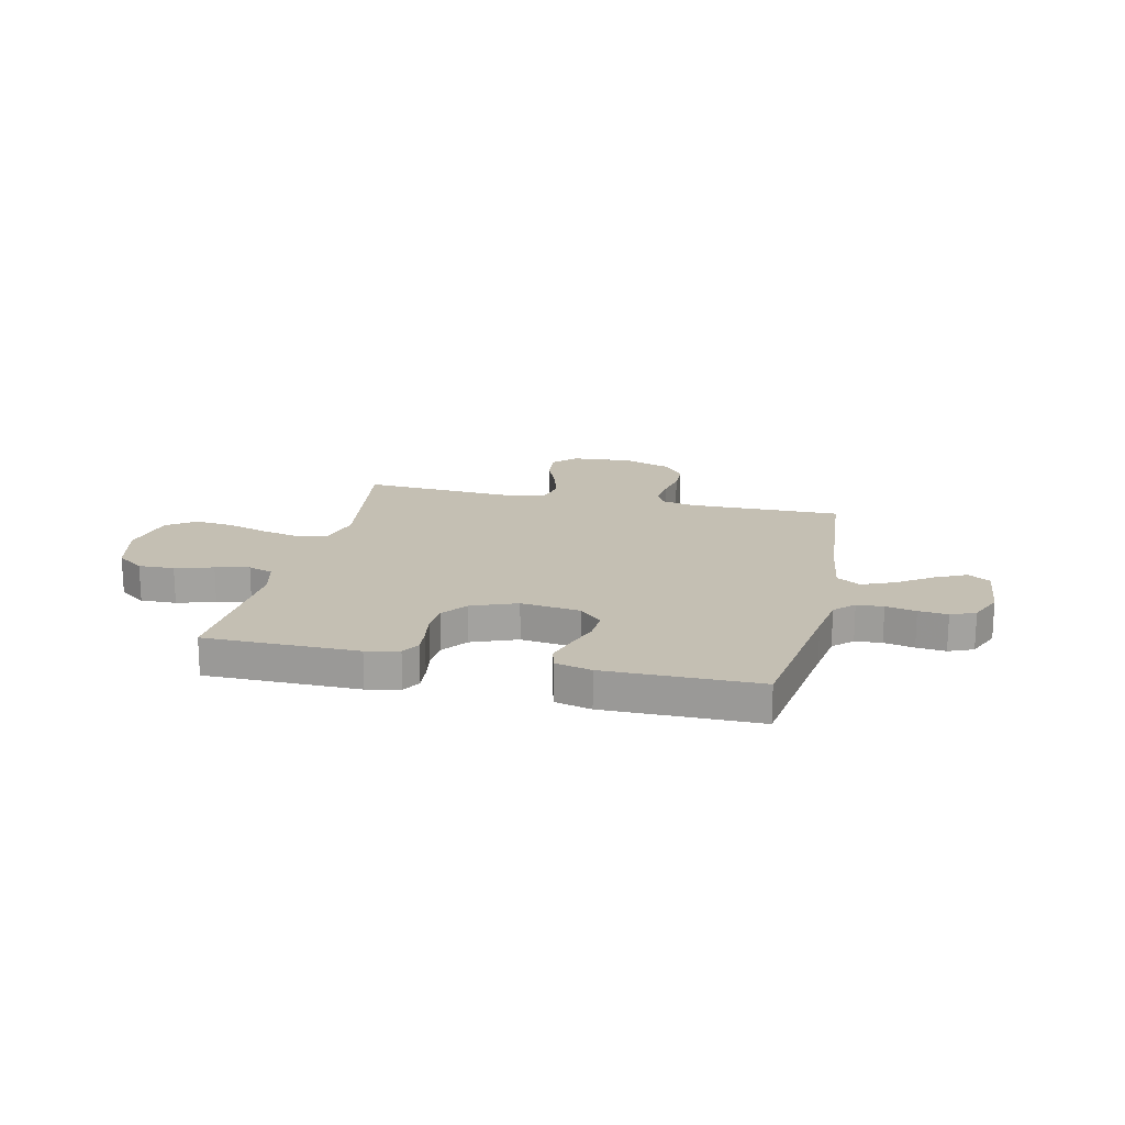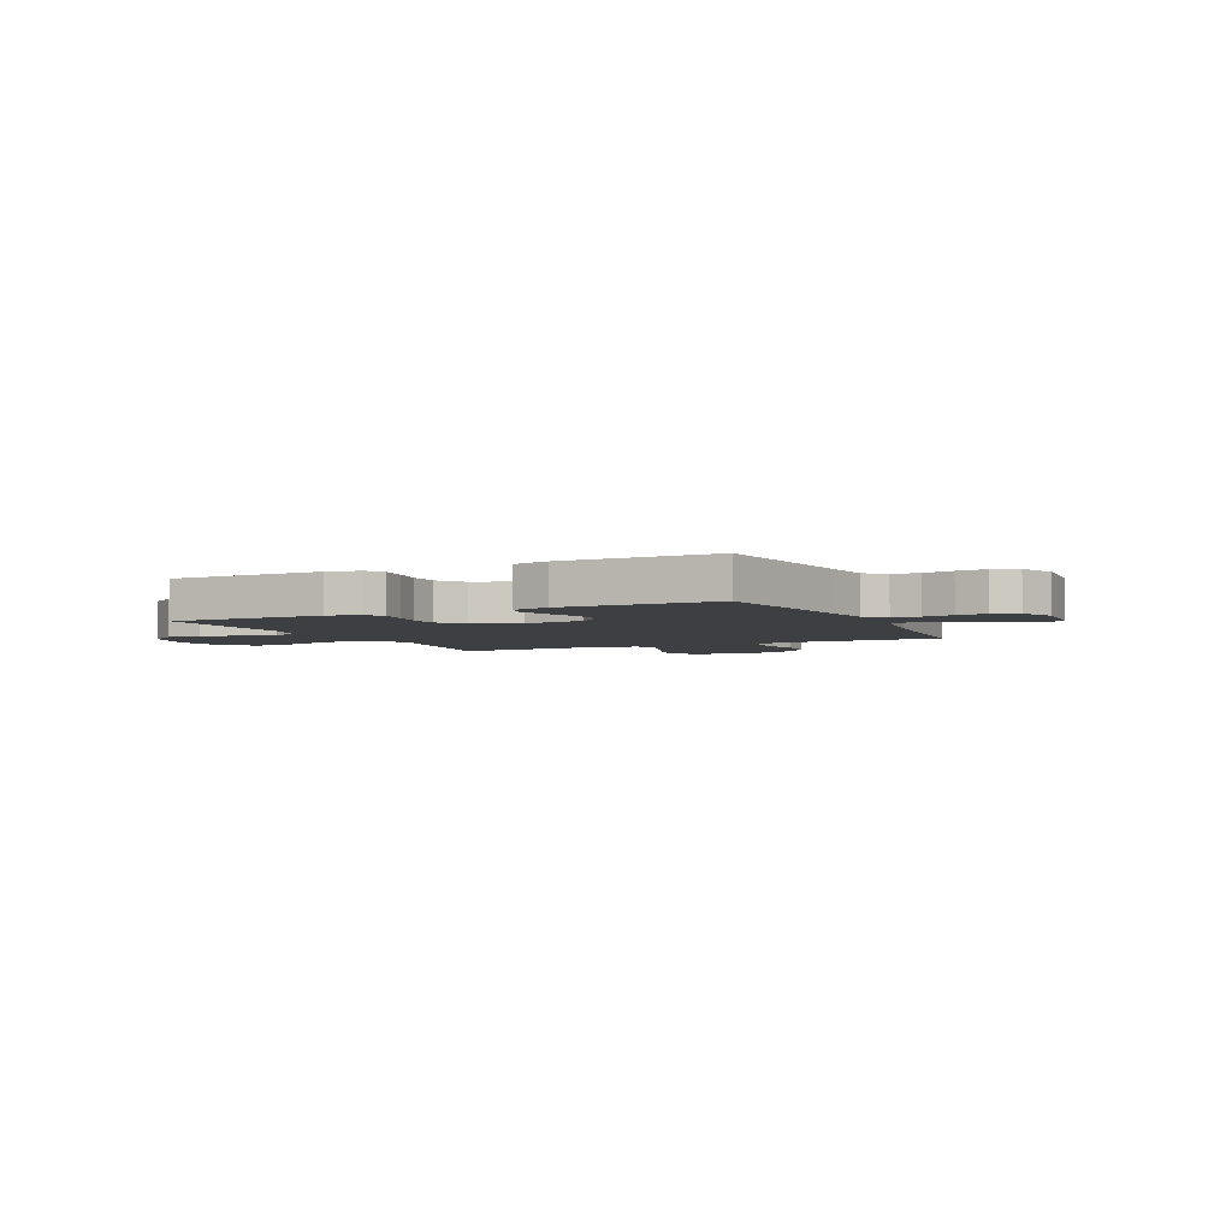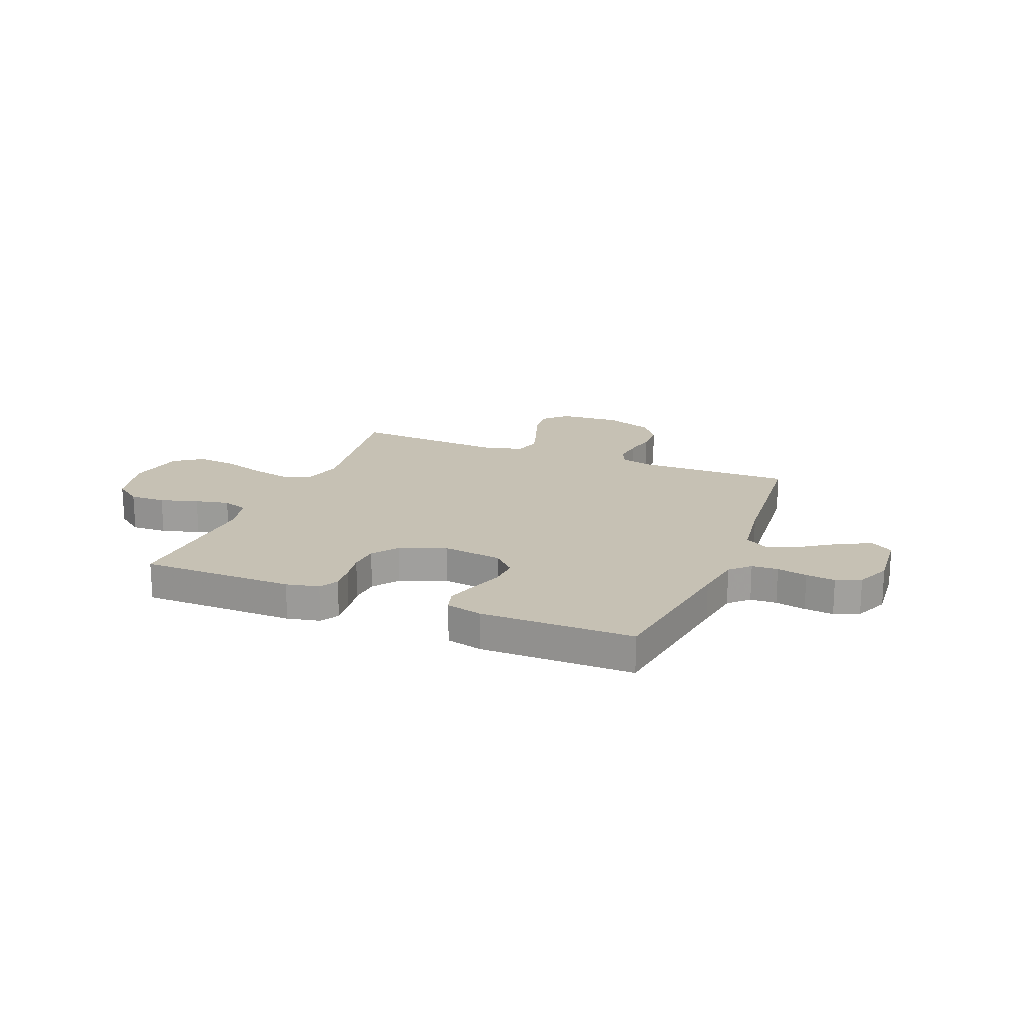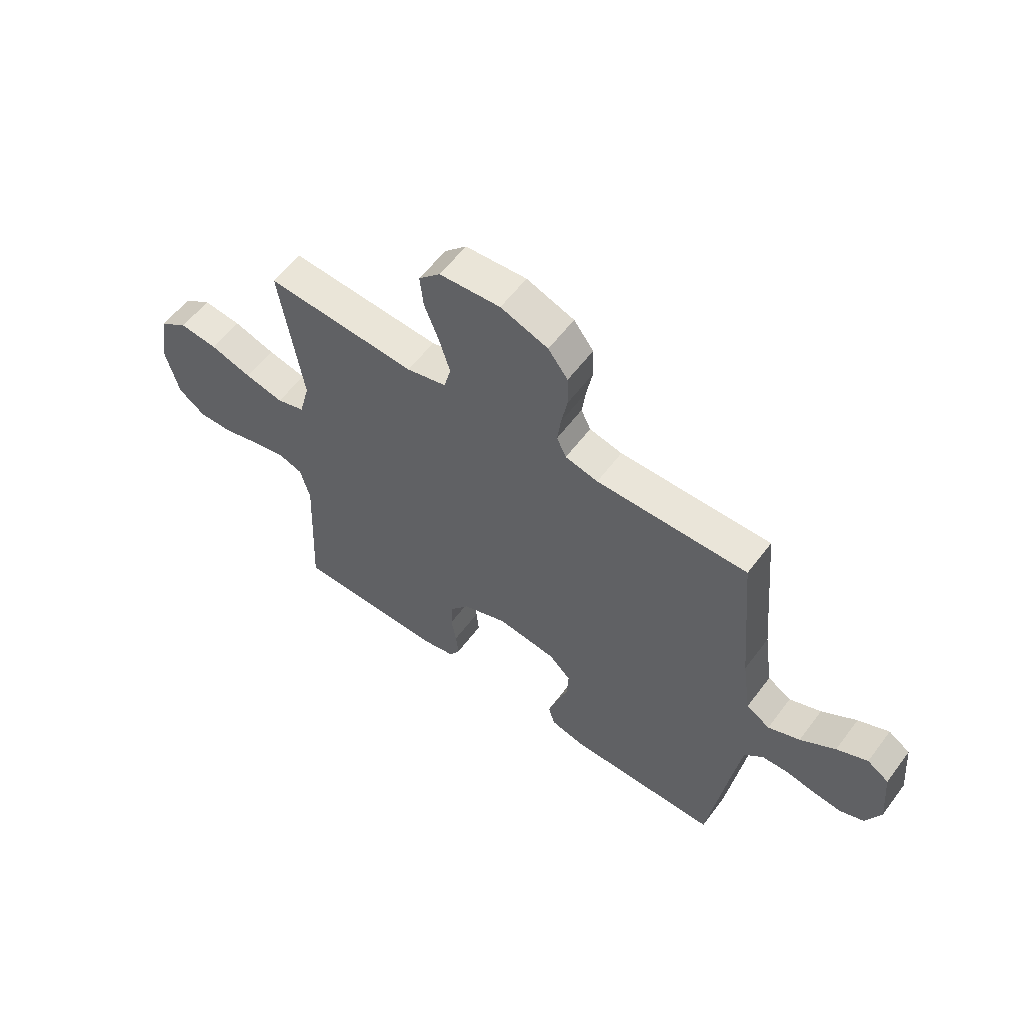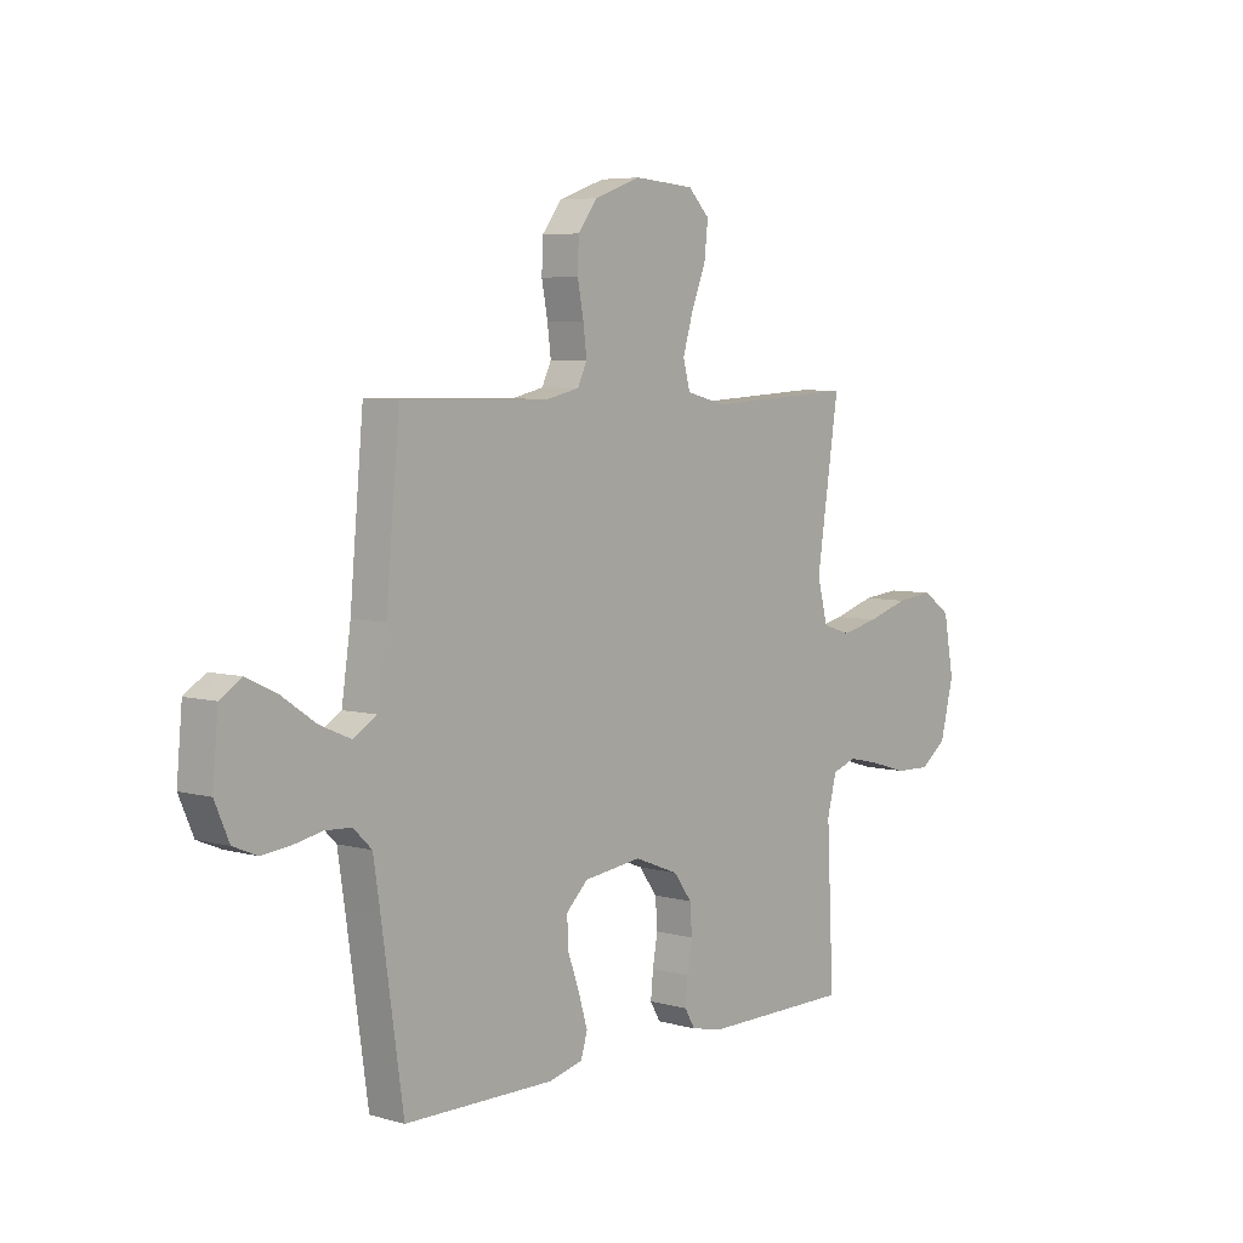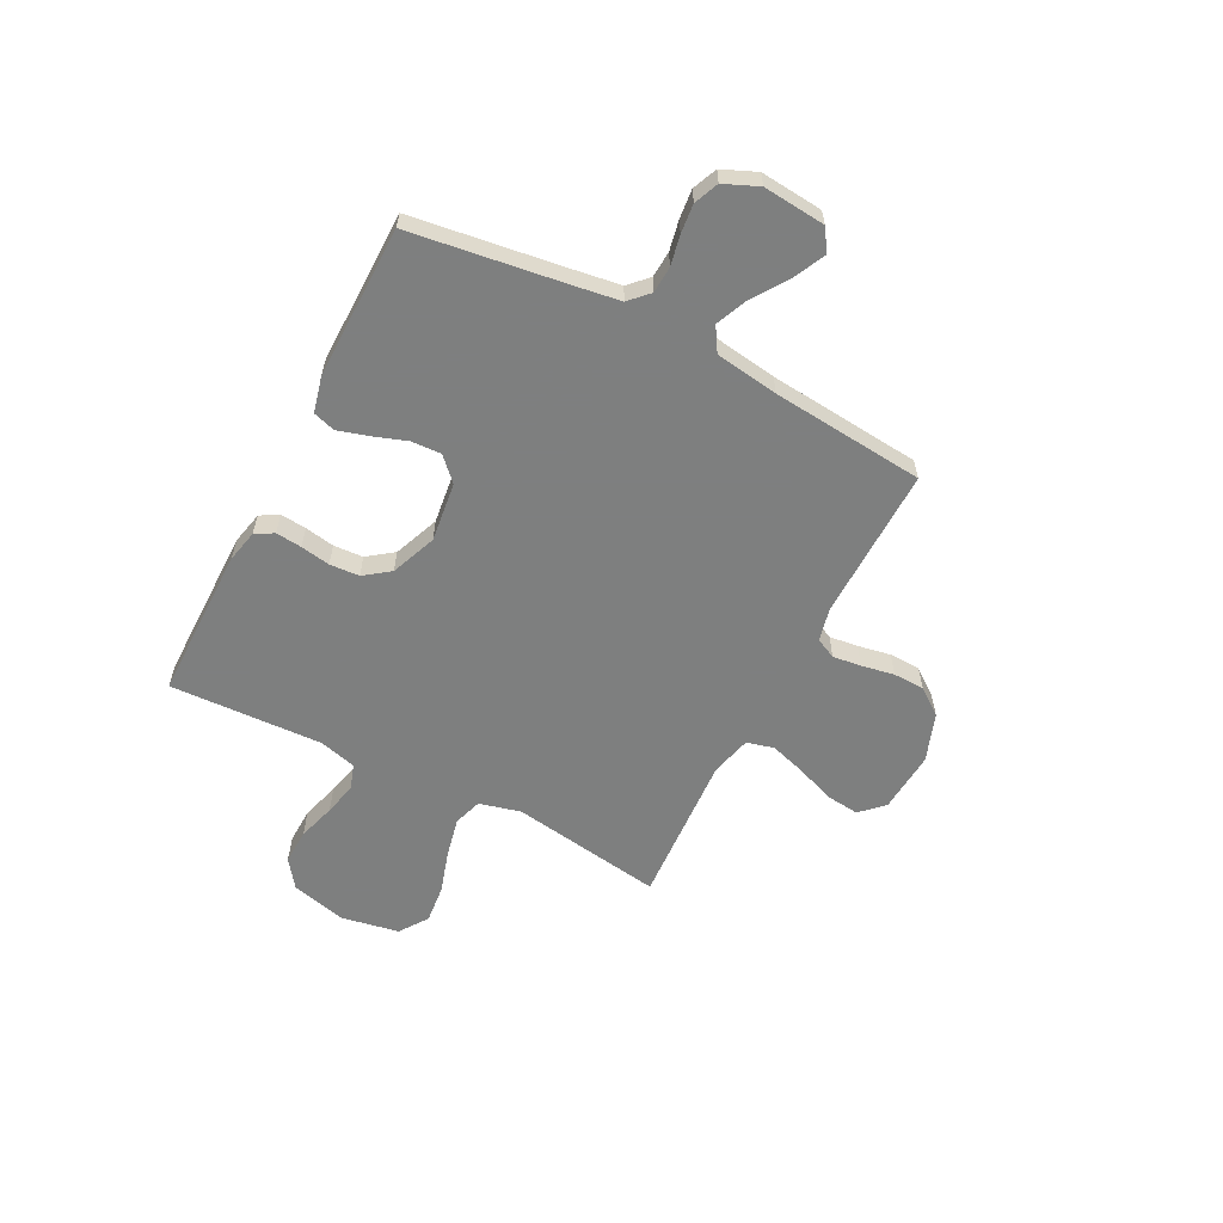
<metadata>
{"format":"obj","ext":"obj","renderer":"f3d","projection":"perspective","resolution":1024,"background":"white","views":[{"elev":17.9,"azim":-167.1,"up":"+Y"},{"elev":-4.0,"azim":-154.4,"up":"+Y"},{"elev":18.5,"azim":-158.0,"up":"+Y"},{"elev":58.2,"azim":-143.4,"up":"+Z"},{"elev":5.7,"azim":-49.5,"up":"+Z"},{"elev":-59.6,"azim":-117.4,"up":"+Y"}]}
</metadata>
<code>
v -0.5 0.07 -0.5
v -0.543 0.07 -0.2
v -0.557 0.07 -0.108
v -0.594 0.07 -0.072
v -0.646 0.07 -0.069
v -0.705 0.07 -0.081
v -0.762 0.07 -0.087
v -0.81 0.07 -0.067
v -0.839 0.07 0
v -0.828 0.07 0.122
v -0.785 0.07 0.15
v -0.724 0.07 0.121
v -0.655 0.07 0.074
v -0.592 0.07 0.047
v -0.545 0.07 0.076
v -0.527 0.07 0.2
v -0.5 0.07 0.5
v -0.2 0.07 0.496
v -0.135 0.07 0.511
v -0.116 0.07 0.551
v -0.123 0.07 0.607
v -0.135 0.07 0.671
v -0.133 0.07 0.733
v -0.094 0.07 0.785
v 0 0.07 0.819
v 0.121 0.07 0.81
v 0.164 0.07 0.766
v 0.157 0.07 0.7
v 0.128 0.07 0.625
v 0.107 0.07 0.555
v 0.121 0.07 0.502
v 0.2 0.07 0.482
v 0.5 0.07 0.5
v 0.455 0.07 0.2
v 0.476 0.07 0.119
v 0.532 0.07 0.101
v 0.609 0.07 0.118
v 0.692 0.07 0.144
v 0.768 0.07 0.152
v 0.824 0.07 0.113
v 0.845 0.07 0
v 0.818 0.07 -0.109
v 0.764 0.07 -0.149
v 0.694 0.07 -0.147
v 0.62 0.07 -0.125
v 0.554 0.07 -0.11
v 0.505 0.07 -0.127
v 0.486 0.07 -0.2
v 0.5 0.07 -0.5
v 0.2 0.07 -0.501
v 0.136 0.07 -0.487
v 0.115 0.07 -0.451
v 0.12 0.07 -0.4
v 0.13 0.07 -0.342
v 0.126 0.07 -0.284
v 0.089 0.07 -0.234
v 0 0.07 -0.199
v -0.117 0.07 -0.214
v -0.161 0.07 -0.257
v -0.158 0.07 -0.316
v -0.135 0.07 -0.381
v -0.117 0.07 -0.441
v -0.13 0.07 -0.485
v -0.2 0.07 -0.502
v -0.5 0 -0.5
v -0.543 0 -0.2
v -0.557 0 -0.108
v -0.594 0 -0.072
v -0.646 0 -0.069
v -0.705 0 -0.081
v -0.762 0 -0.087
v -0.81 0 -0.067
v -0.839 0 0
v -0.828 0 0.122
v -0.785 0 0.15
v -0.724 0 0.121
v -0.655 0 0.074
v -0.592 0 0.047
v -0.545 0 0.076
v -0.527 0 0.2
v -0.5 0 0.5
v -0.2 0 0.496
v -0.135 0 0.511
v -0.116 0 0.551
v -0.123 0 0.607
v -0.135 0 0.671
v -0.133 0 0.733
v -0.094 0 0.785
v 0 0 0.819
v 0.121 0 0.81
v 0.164 0 0.766
v 0.157 0 0.7
v 0.128 0 0.625
v 0.107 0 0.555
v 0.121 0 0.502
v 0.2 0 0.482
v 0.5 0 0.5
v 0.455 0 0.2
v 0.476 0 0.119
v 0.532 0 0.101
v 0.609 0 0.118
v 0.692 0 0.144
v 0.768 0 0.152
v 0.824 0 0.113
v 0.845 0 0
v 0.818 0 -0.109
v 0.764 0 -0.149
v 0.694 0 -0.147
v 0.62 0 -0.125
v 0.554 0 -0.11
v 0.505 0 -0.127
v 0.486 0 -0.2
v 0.5 0 -0.5
v 0.2 0 -0.501
v 0.136 0 -0.487
v 0.115 0 -0.451
v 0.12 0 -0.4
v 0.13 0 -0.342
v 0.126 0 -0.284
v 0.089 0 -0.234
v 0 0 -0.199
v -0.117 0 -0.214
v -0.161 0 -0.257
v -0.158 0 -0.316
v -0.135 0 -0.381
v -0.117 0 -0.441
v -0.13 0 -0.485
v -0.2 0 -0.502
f 63 64 1 2
f 60 61 62 63
f 60 63 2 3
f 59 60 3 4
f 58 59 4
f 57 58 4
f 51 52 53 54
f 49 50 51 54
f 48 49 54 55
f 47 48 55 56
f 42 43 44 45
f 42 45 46
f 41 42 46
f 37 38 39 40
f 36 37 40 41
f 35 36 41 46
f 32 33 34
f 31 32 34 35
f 26 27 28 29
f 26 29 30
f 25 26 30
f 24 25 30 31
f 21 22 23 24
f 20 21 24 31
f 16 17 18
f 15 16 18 19
f 10 11 12 13
f 10 13 14
f 9 10 14
f 8 9 14
f 5 6 7 8
f 5 8 14
f 4 5 14 15
f 46 47 56 57
f 19 20 31 35
f 19 35 46 57
f 4 15 19 57
f 66 65 128 127
f 127 126 125 124
f 67 66 127 124
f 68 67 124 123
f 68 123 122
f 68 122 121
f 118 117 116 115
f 118 115 114 113
f 119 118 113 112
f 120 119 112 111
f 109 108 107 106
f 110 109 106
f 110 106 105
f 104 103 102 101
f 105 104 101 100
f 110 105 100 99
f 98 97 96
f 99 98 96 95
f 93 92 91 90
f 94 93 90
f 94 90 89
f 95 94 89 88
f 88 87 86 85
f 95 88 85 84
f 82 81 80
f 83 82 80 79
f 77 76 75 74
f 78 77 74
f 78 74 73
f 78 73 72
f 72 71 70 69
f 78 72 69
f 79 78 69 68
f 121 120 111 110
f 99 95 84 83
f 121 110 99 83
f 121 83 79 68
f 1 65 66 2
f 2 66 67 3
f 3 67 68 4
f 4 68 69 5
f 5 69 70 6
f 6 70 71 7
f 7 71 72 8
f 8 72 73 9
f 9 73 74 10
f 10 74 75 11
f 11 75 76 12
f 12 76 77 13
f 13 77 78 14
f 14 78 79 15
f 15 79 80 16
f 16 80 81 17
f 17 81 82 18
f 18 82 83 19
f 19 83 84 20
f 20 84 85 21
f 21 85 86 22
f 22 86 87 23
f 23 87 88 24
f 24 88 89 25
f 25 89 90 26
f 26 90 91 27
f 27 91 92 28
f 28 92 93 29
f 29 93 94 30
f 30 94 95 31
f 31 95 96 32
f 32 96 97 33
f 33 97 98 34
f 34 98 99 35
f 35 99 100 36
f 36 100 101 37
f 37 101 102 38
f 38 102 103 39
f 39 103 104 40
f 40 104 105 41
f 41 105 106 42
f 42 106 107 43
f 43 107 108 44
f 44 108 109 45
f 45 109 110 46
f 46 110 111 47
f 47 111 112 48
f 48 112 113 49
f 49 113 114 50
f 50 114 115 51
f 51 115 116 52
f 52 116 117 53
f 53 117 118 54
f 54 118 119 55
f 55 119 120 56
f 56 120 121 57
f 57 121 122 58
f 58 122 123 59
f 59 123 124 60
f 60 124 125 61
f 61 125 126 62
f 62 126 127 63
f 63 127 128 64
f 64 128 65 1

</code>
